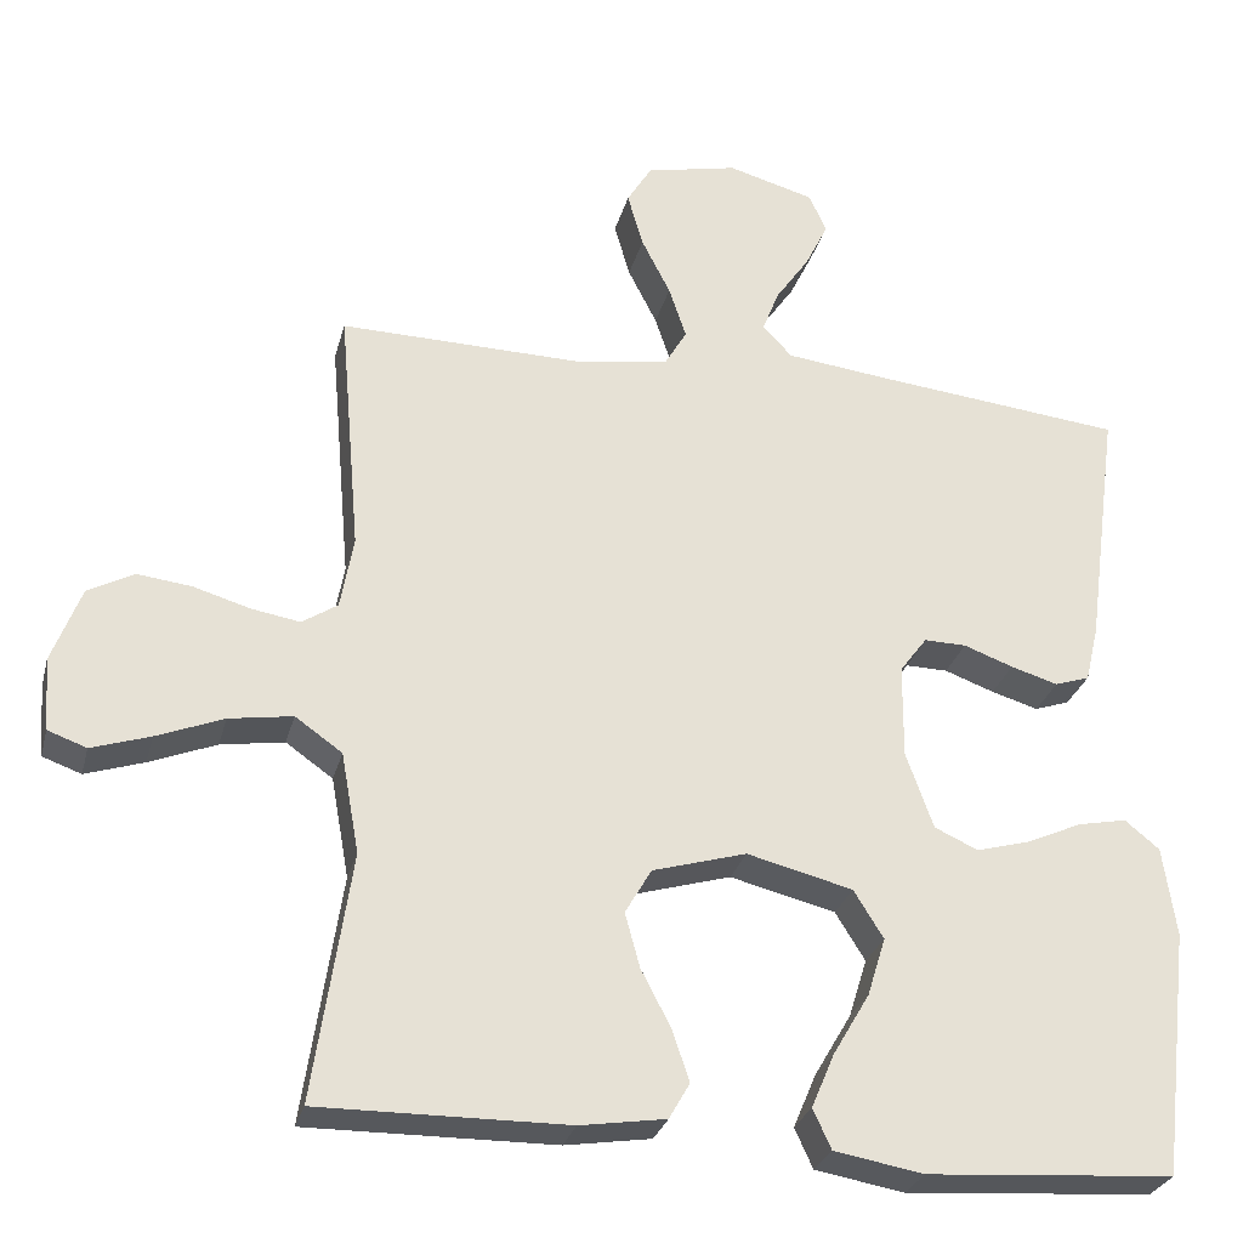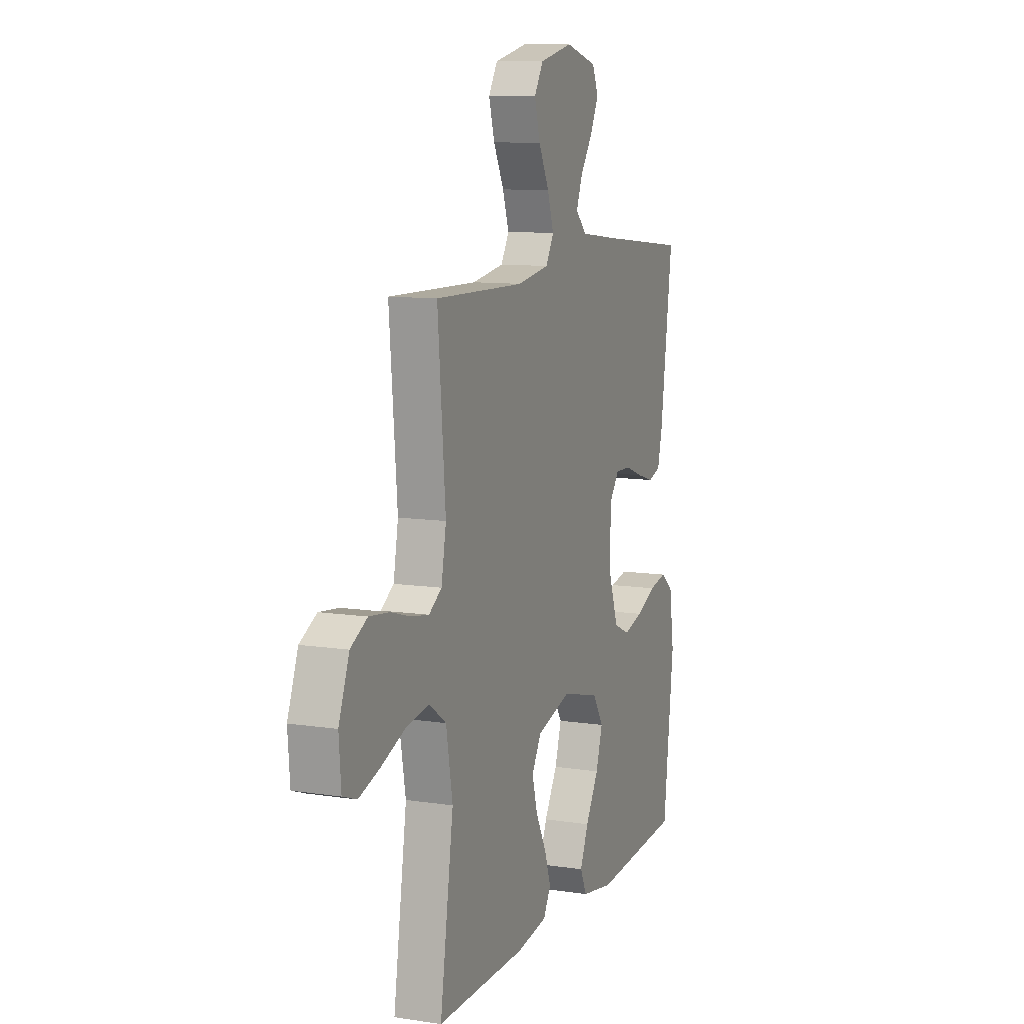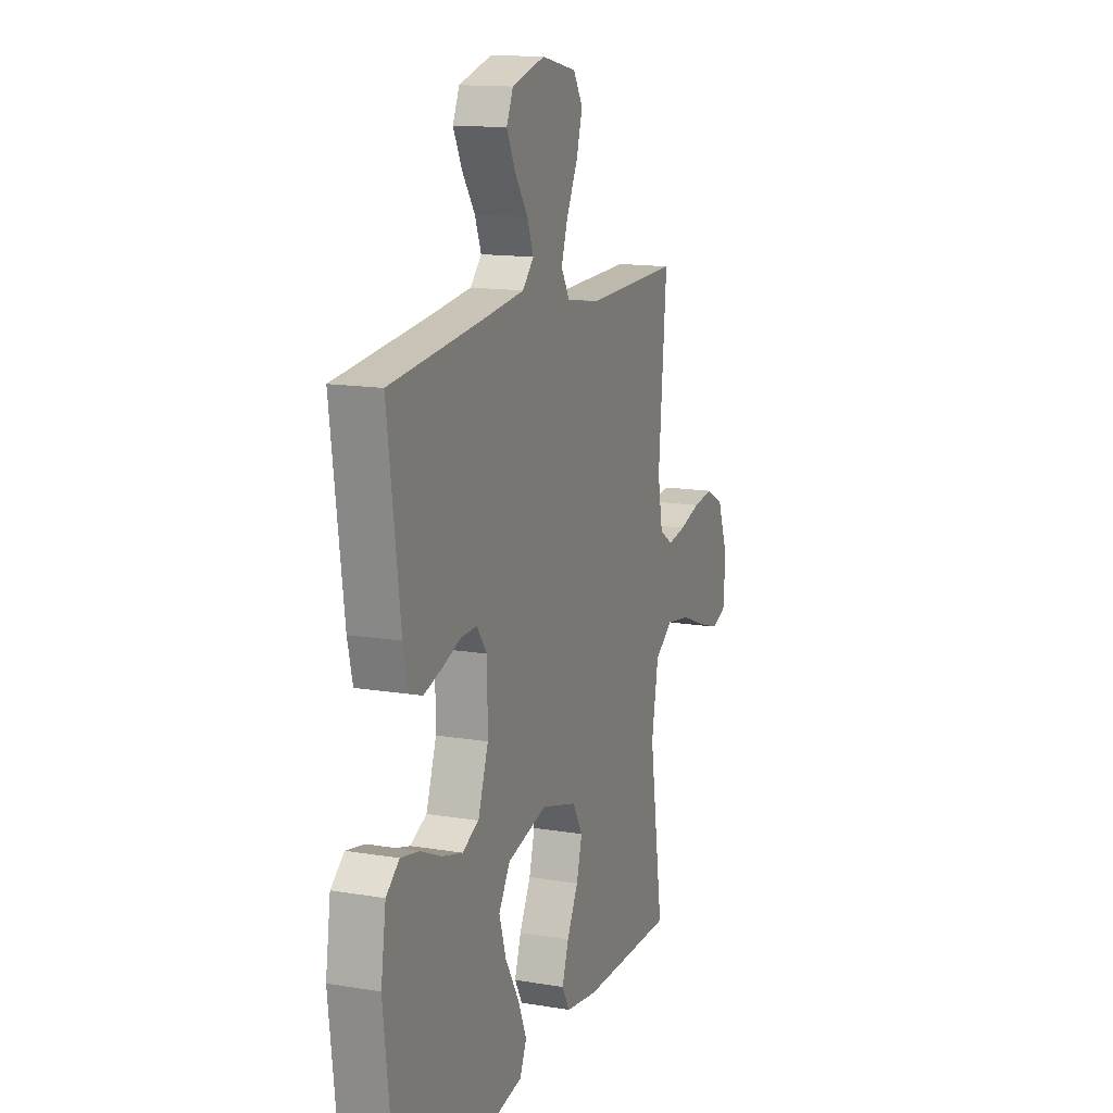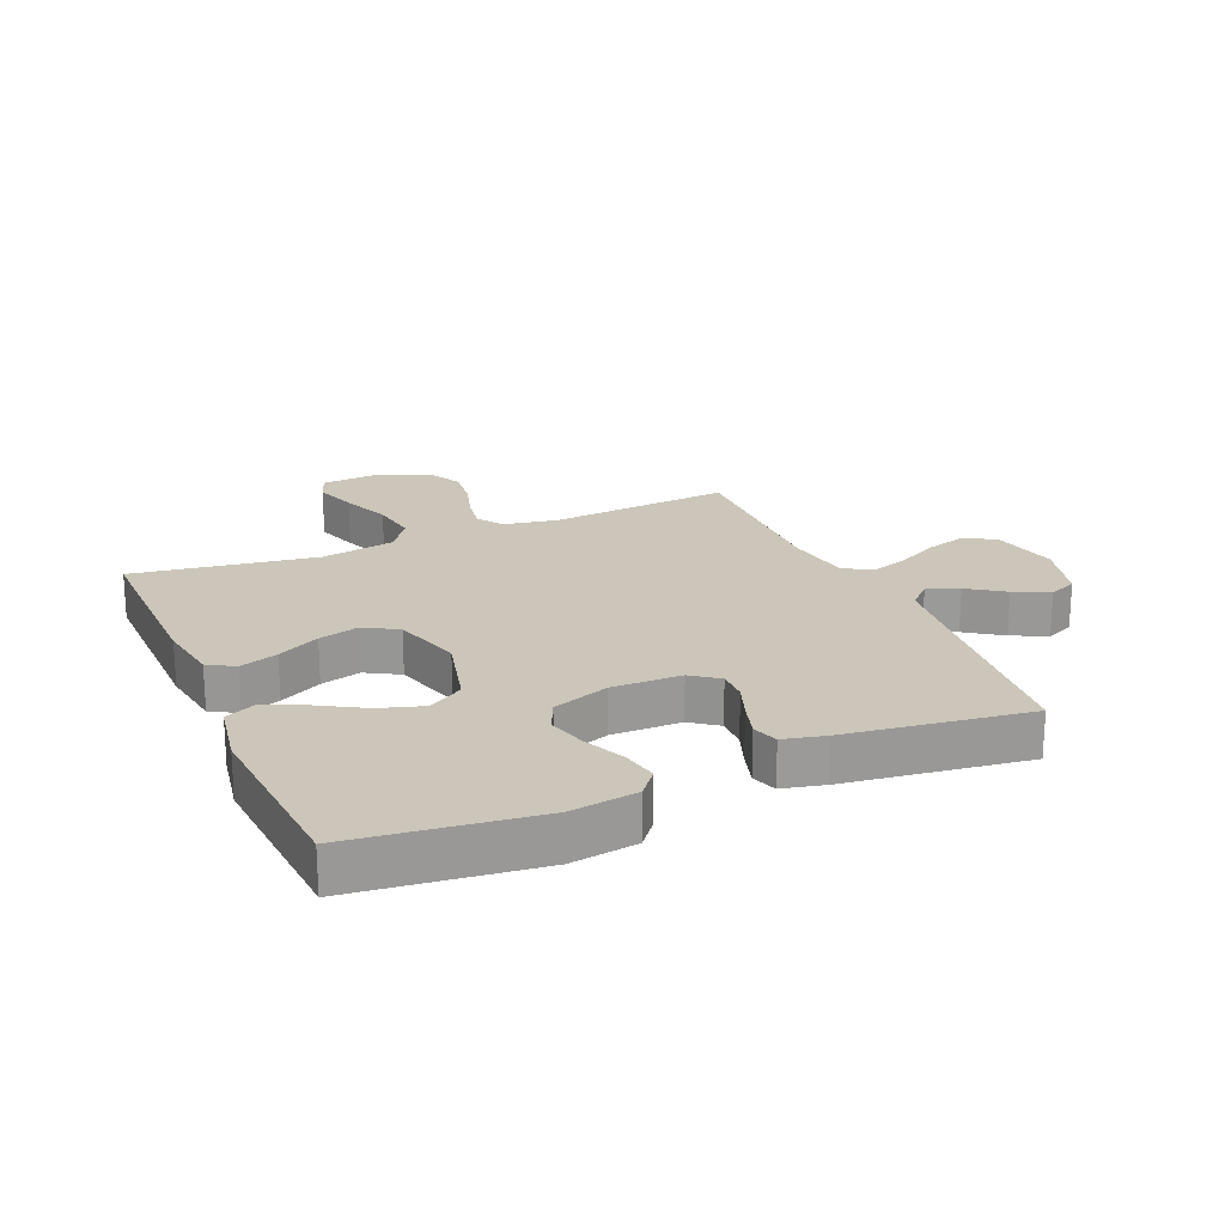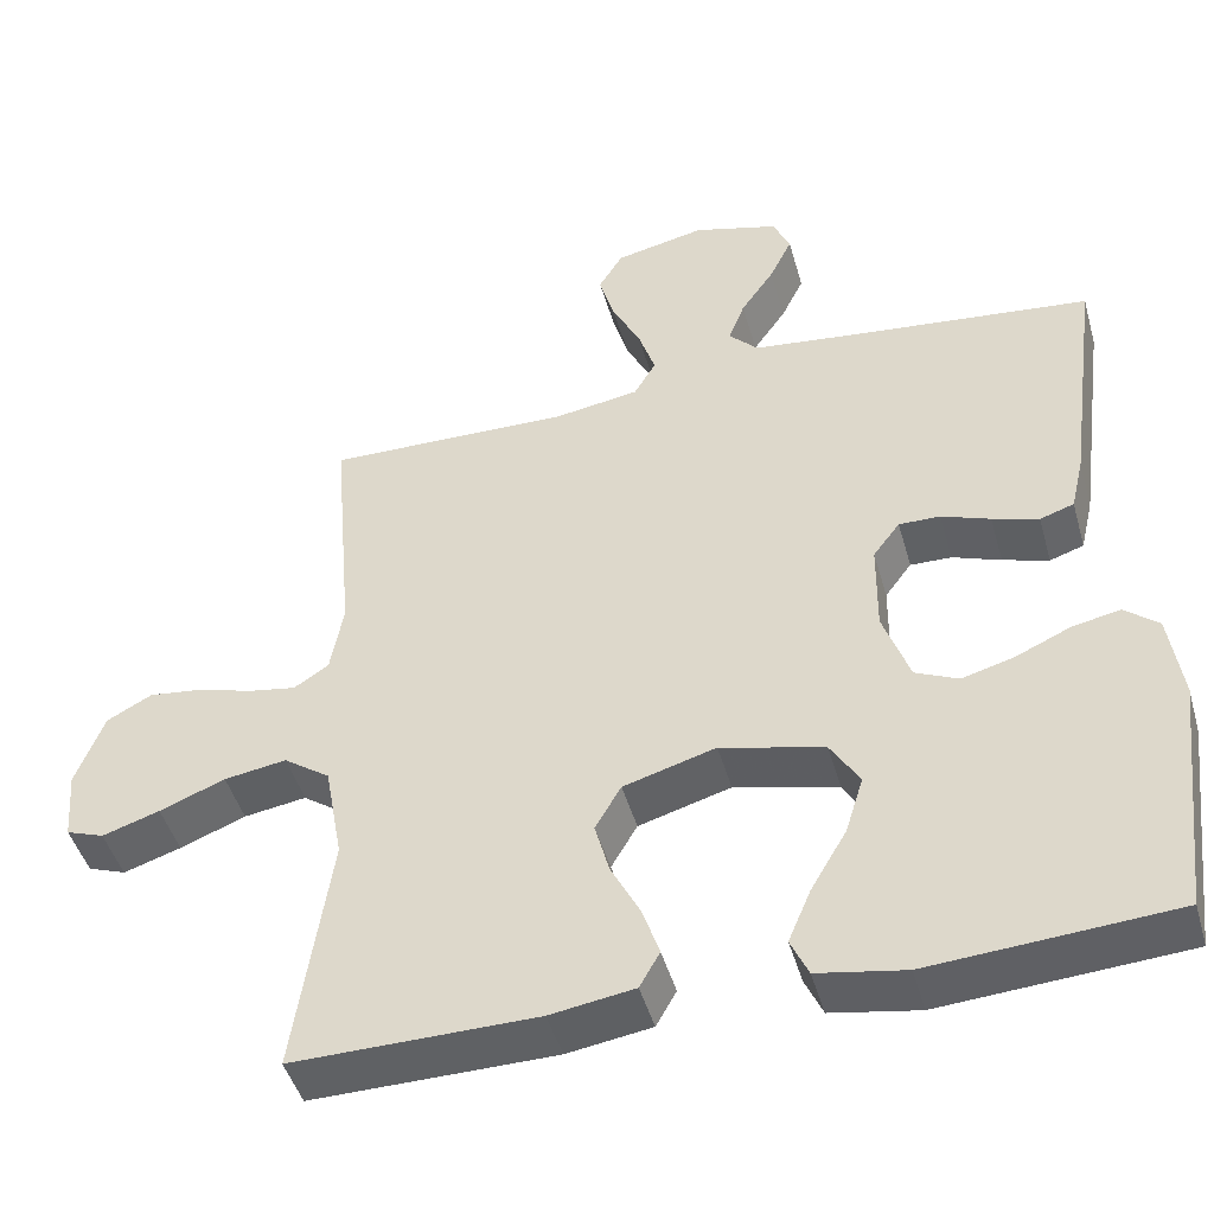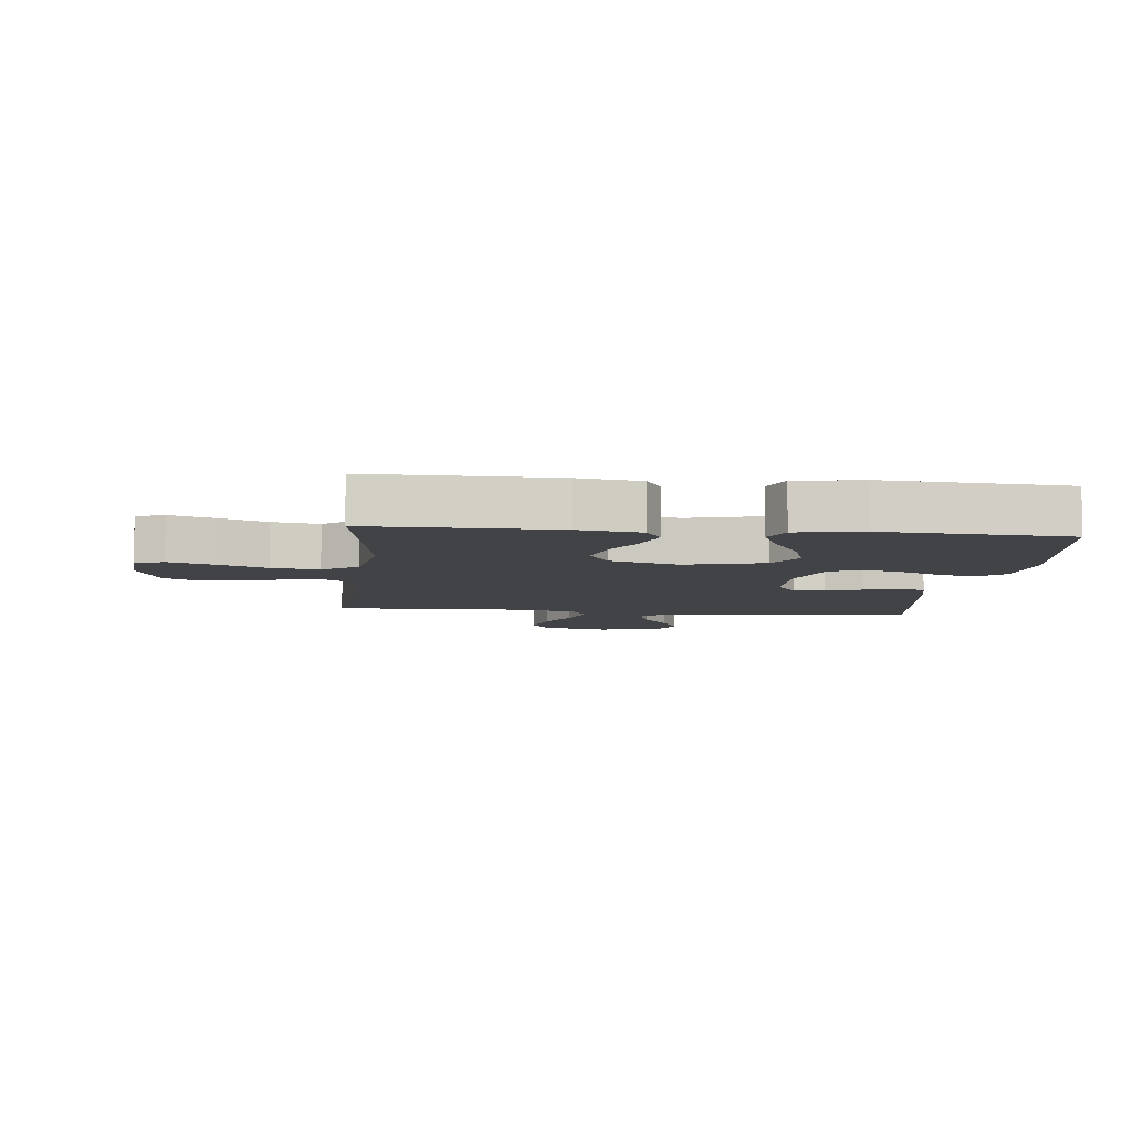
<metadata>
{"format":"obj","ext":"obj","renderer":"f3d","projection":"perspective","resolution":1024,"background":"white","views":[{"elev":-28.1,"azim":166.0,"up":"+Z"},{"elev":10.3,"azim":111.3,"up":"+Z"},{"elev":14.2,"azim":-69.7,"up":"+Z"},{"elev":21.0,"azim":-113.3,"up":"+Y"},{"elev":-45.9,"azim":-164.4,"up":"+Z"},{"elev":-7.3,"azim":174.2,"up":"+Y"}]}
</metadata>
<code>
v -0.5 0.07 -0.5
v -0.535 0.07 -0.2
v -0.519 0.07 -0.091
v -0.477 0.07 -0.057
v -0.418 0.07 -0.069
v -0.351 0.07 -0.099
v -0.286 0.07 -0.117
v -0.233 0.07 -0.093
v -0.2 0.07 0
v -0.201 0.07 0.114
v -0.234 0.07 0.158
v -0.285 0.07 0.157
v -0.345 0.07 0.135
v -0.402 0.07 0.118
v -0.444 0.07 0.132
v -0.46 0.07 0.2
v -0.5 0.07 0.5
v -0.2 0.07 0.532
v -0.073 0.07 0.547
v -0.037 0.07 0.584
v -0.057 0.07 0.636
v -0.098 0.07 0.695
v -0.126 0.07 0.752
v -0.105 0.07 0.799
v 0 0.07 0.828
v 0.111 0.07 0.804
v 0.141 0.07 0.755
v 0.122 0.07 0.689
v 0.087 0.07 0.62
v 0.066 0.07 0.557
v 0.093 0.07 0.511
v 0.2 0.07 0.494
v 0.5 0.07 0.5
v 0.474 0.07 0.2
v 0.49 0.07 0.112
v 0.533 0.07 0.084
v 0.592 0.07 0.094
v 0.66 0.07 0.114
v 0.726 0.07 0.122
v 0.782 0.07 0.092
v 0.817 0.07 0
v 0.81 0.07 -0.088
v 0.763 0.07 -0.105
v 0.692 0.07 -0.082
v 0.611 0.07 -0.05
v 0.534 0.07 -0.038
v 0.477 0.07 -0.078
v 0.455 0.07 -0.2
v 0.5 0.07 -0.5
v 0.2 0.07 -0.497
v 0.096 0.07 -0.481
v 0.071 0.07 -0.437
v 0.092 0.07 -0.375
v 0.128 0.07 -0.306
v 0.146 0.07 -0.24
v 0.114 0.07 -0.185
v 0 0.07 -0.152
v -0.128 0.07 -0.184
v -0.164 0.07 -0.242
v -0.142 0.07 -0.313
v -0.098 0.07 -0.388
v -0.07 0.07 -0.454
v -0.092 0.07 -0.502
v -0.2 0.07 -0.521
v -0.5 0 -0.5
v -0.535 0 -0.2
v -0.519 0 -0.091
v -0.477 0 -0.057
v -0.418 0 -0.069
v -0.351 0 -0.099
v -0.286 0 -0.117
v -0.233 0 -0.093
v -0.2 0 0
v -0.201 0 0.114
v -0.234 0 0.158
v -0.285 0 0.157
v -0.345 0 0.135
v -0.402 0 0.118
v -0.444 0 0.132
v -0.46 0 0.2
v -0.5 0 0.5
v -0.2 0 0.532
v -0.073 0 0.547
v -0.037 0 0.584
v -0.057 0 0.636
v -0.098 0 0.695
v -0.126 0 0.752
v -0.105 0 0.799
v 0 0 0.828
v 0.111 0 0.804
v 0.141 0 0.755
v 0.122 0 0.689
v 0.087 0 0.62
v 0.066 0 0.557
v 0.093 0 0.511
v 0.2 0 0.494
v 0.5 0 0.5
v 0.474 0 0.2
v 0.49 0 0.112
v 0.533 0 0.084
v 0.592 0 0.094
v 0.66 0 0.114
v 0.726 0 0.122
v 0.782 0 0.092
v 0.817 0 0
v 0.81 0 -0.088
v 0.763 0 -0.105
v 0.692 0 -0.082
v 0.611 0 -0.05
v 0.534 0 -0.038
v 0.477 0 -0.078
v 0.455 0 -0.2
v 0.5 0 -0.5
v 0.2 0 -0.497
v 0.096 0 -0.481
v 0.071 0 -0.437
v 0.092 0 -0.375
v 0.128 0 -0.306
v 0.146 0 -0.24
v 0.114 0 -0.185
v 0 0 -0.152
v -0.128 0 -0.184
v -0.164 0 -0.242
v -0.142 0 -0.313
v -0.098 0 -0.388
v -0.07 0 -0.454
v -0.092 0 -0.502
v -0.2 0 -0.521
f 4 5 6
f 3 4 6
f 2 3 6
f 1 2 6
f 64 1 6
f 63 64 6
f 62 63 6
f 61 62 6
f 60 61 6
f 59 60 6 7
f 58 59 7 8
f 57 58 8 9
f 56 57 9 10
f 52 53 54
f 51 52 54
f 50 51 54
f 49 50 54
f 48 49 54
f 47 48 54 55
f 46 47 55 56
f 43 44 45
f 42 43 45
f 41 42 45
f 40 41 45
f 39 40 45
f 38 39 45
f 37 38 45
f 36 37 45 46
f 56 10 11
f 46 56 11
f 36 46 11
f 35 36 11
f 32 33 34
f 34 35 11
f 32 34 11
f 31 32 11
f 27 28 29
f 26 27 29
f 25 26 29
f 24 25 29
f 23 24 29
f 22 23 29
f 21 22 29
f 20 21 29 30
f 31 11 12
f 30 31 12
f 20 30 12
f 19 20 12
f 16 17 18
f 16 18 19
f 15 16 19
f 14 15 19
f 13 14 19
f 12 13 19
f 70 69 68
f 70 68 67
f 70 67 66
f 70 66 65
f 70 65 128
f 70 128 127
f 70 127 126
f 70 126 125
f 70 125 124
f 71 70 124 123
f 72 71 123 122
f 73 72 122 121
f 74 73 121 120
f 118 117 116
f 118 116 115
f 118 115 114
f 118 114 113
f 118 113 112
f 119 118 112 111
f 120 119 111 110
f 109 108 107
f 109 107 106
f 109 106 105
f 109 105 104
f 109 104 103
f 109 103 102
f 109 102 101
f 110 109 101 100
f 75 74 120
f 75 120 110
f 75 110 100
f 75 100 99
f 98 97 96
f 75 99 98
f 75 98 96
f 75 96 95
f 93 92 91
f 93 91 90
f 93 90 89
f 93 89 88
f 93 88 87
f 93 87 86
f 93 86 85
f 94 93 85 84
f 76 75 95
f 76 95 94
f 76 94 84
f 76 84 83
f 82 81 80
f 83 82 80
f 83 80 79
f 83 79 78
f 83 78 77
f 83 77 76
f 1 65 66 2
f 2 66 67 3
f 3 67 68 4
f 4 68 69 5
f 5 69 70 6
f 6 70 71 7
f 7 71 72 8
f 8 72 73 9
f 9 73 74 10
f 10 74 75 11
f 11 75 76 12
f 12 76 77 13
f 13 77 78 14
f 14 78 79 15
f 15 79 80 16
f 16 80 81 17
f 17 81 82 18
f 18 82 83 19
f 19 83 84 20
f 20 84 85 21
f 21 85 86 22
f 22 86 87 23
f 23 87 88 24
f 24 88 89 25
f 25 89 90 26
f 26 90 91 27
f 27 91 92 28
f 28 92 93 29
f 29 93 94 30
f 30 94 95 31
f 31 95 96 32
f 32 96 97 33
f 33 97 98 34
f 34 98 99 35
f 35 99 100 36
f 36 100 101 37
f 37 101 102 38
f 38 102 103 39
f 39 103 104 40
f 40 104 105 41
f 41 105 106 42
f 42 106 107 43
f 43 107 108 44
f 44 108 109 45
f 45 109 110 46
f 46 110 111 47
f 47 111 112 48
f 48 112 113 49
f 49 113 114 50
f 50 114 115 51
f 51 115 116 52
f 52 116 117 53
f 53 117 118 54
f 54 118 119 55
f 55 119 120 56
f 56 120 121 57
f 57 121 122 58
f 58 122 123 59
f 59 123 124 60
f 60 124 125 61
f 61 125 126 62
f 62 126 127 63
f 63 127 128 64
f 64 128 65 1

</code>
